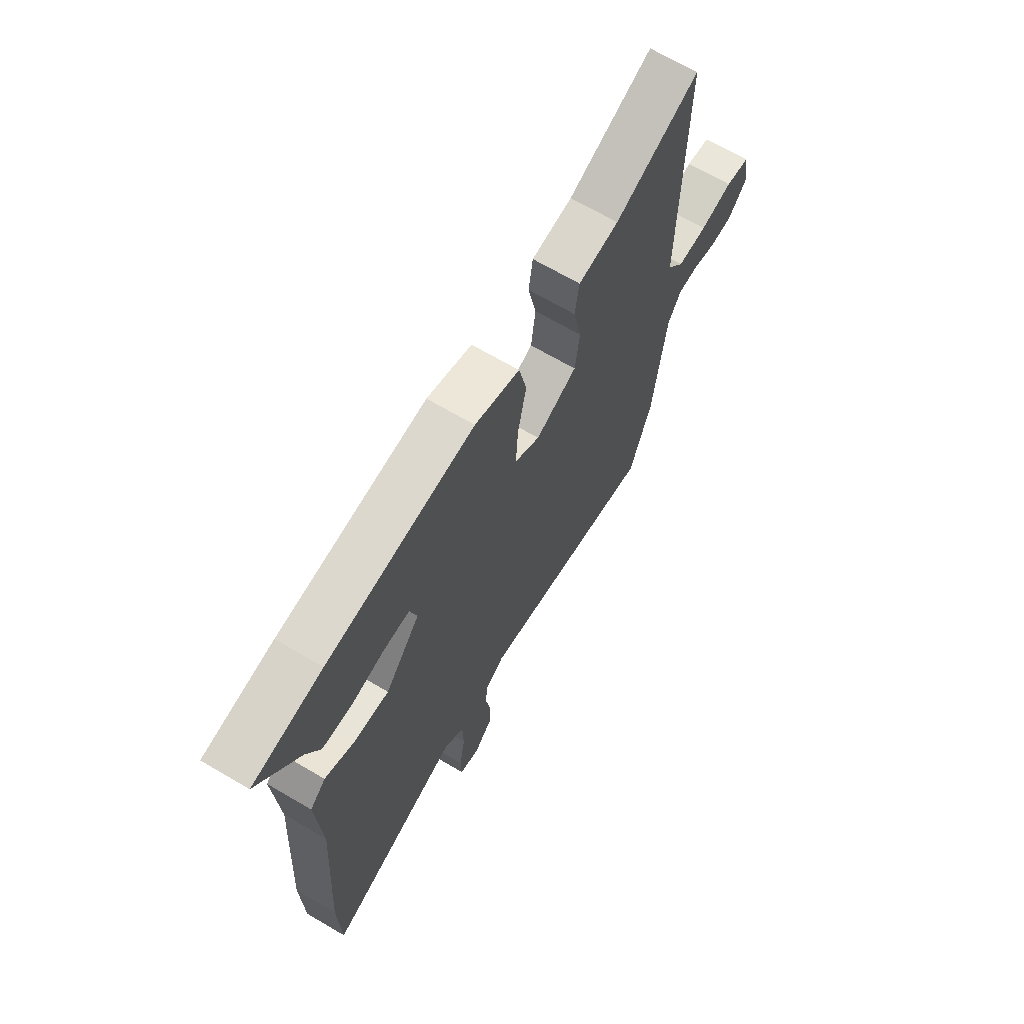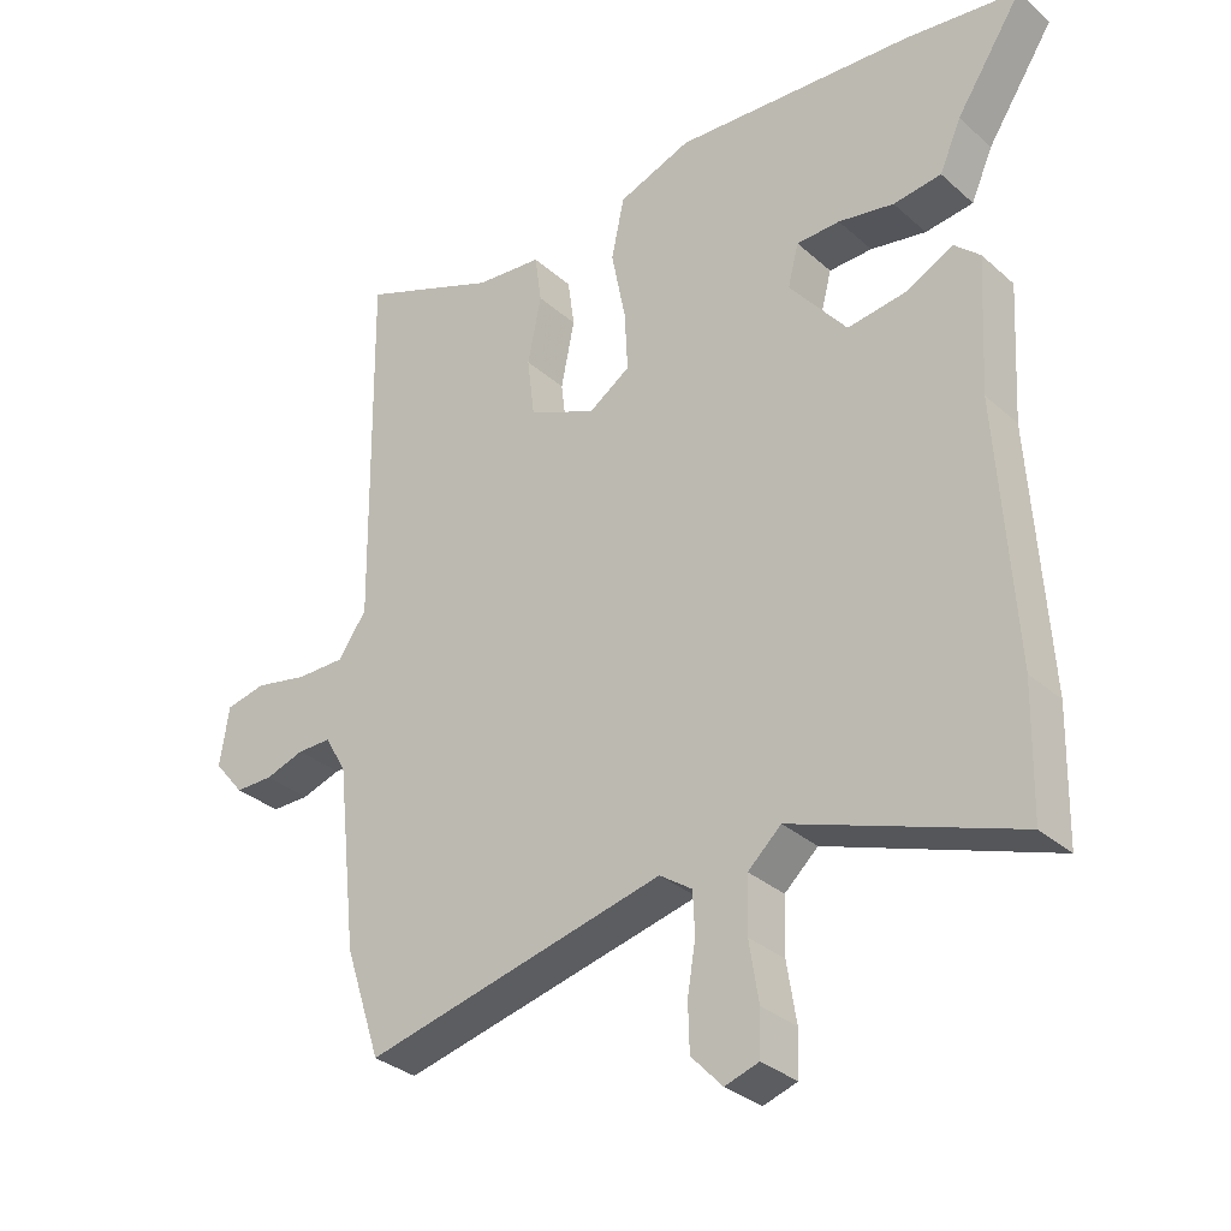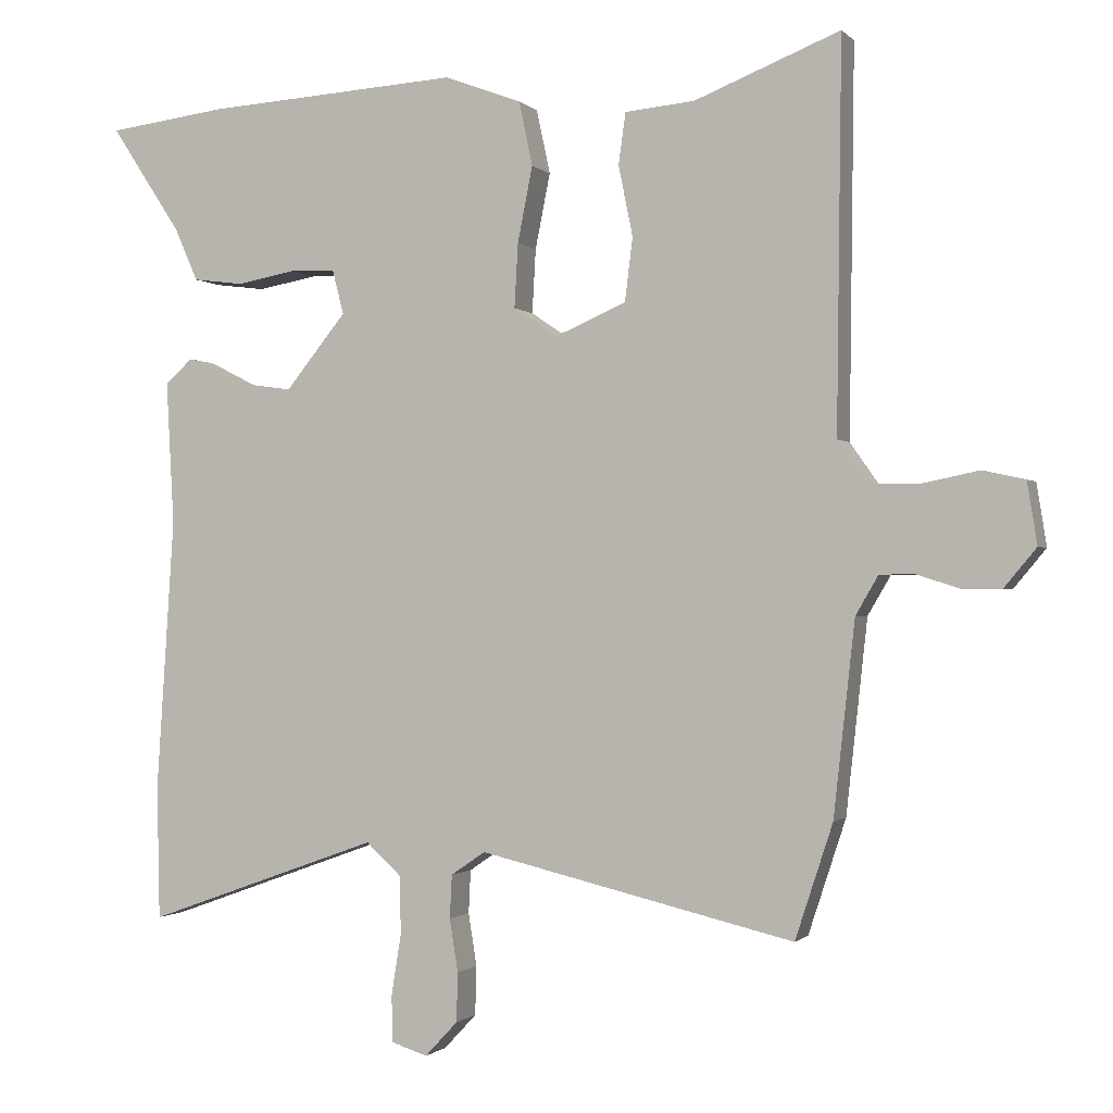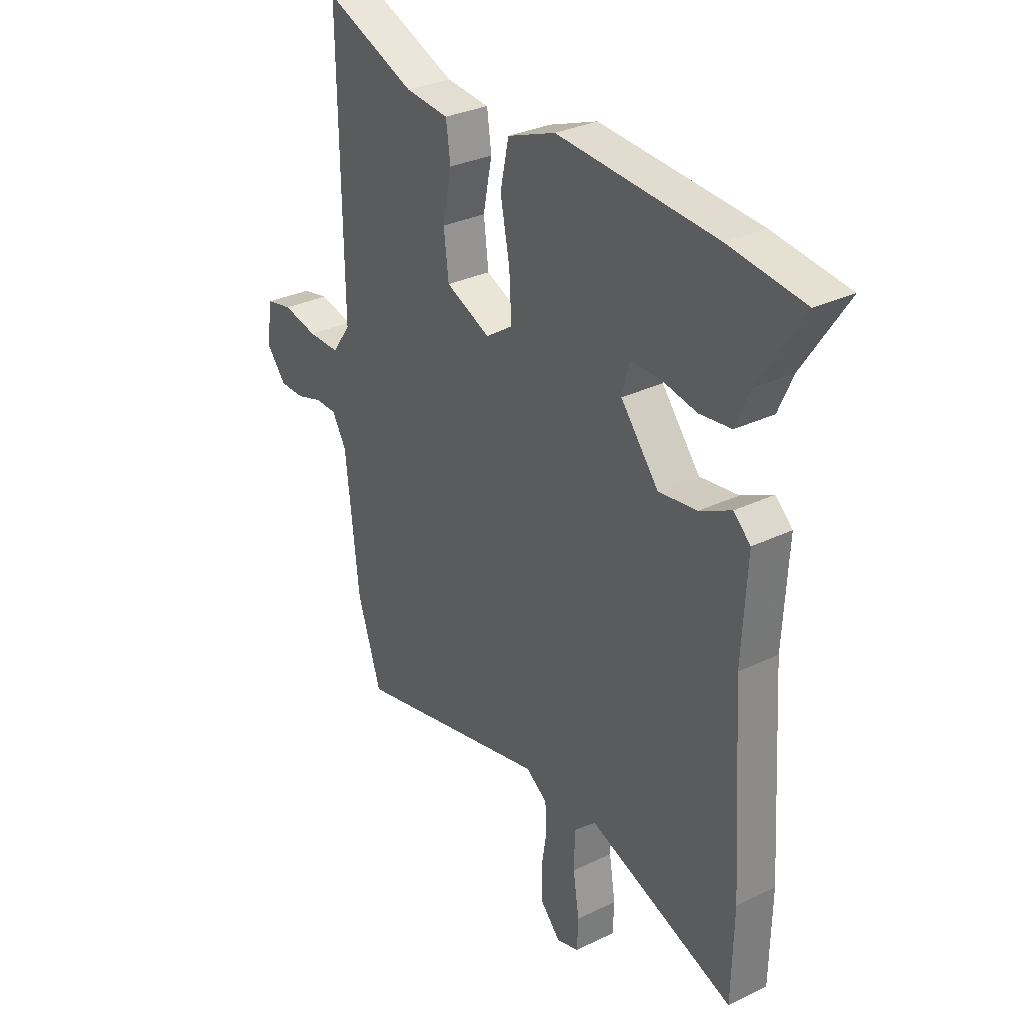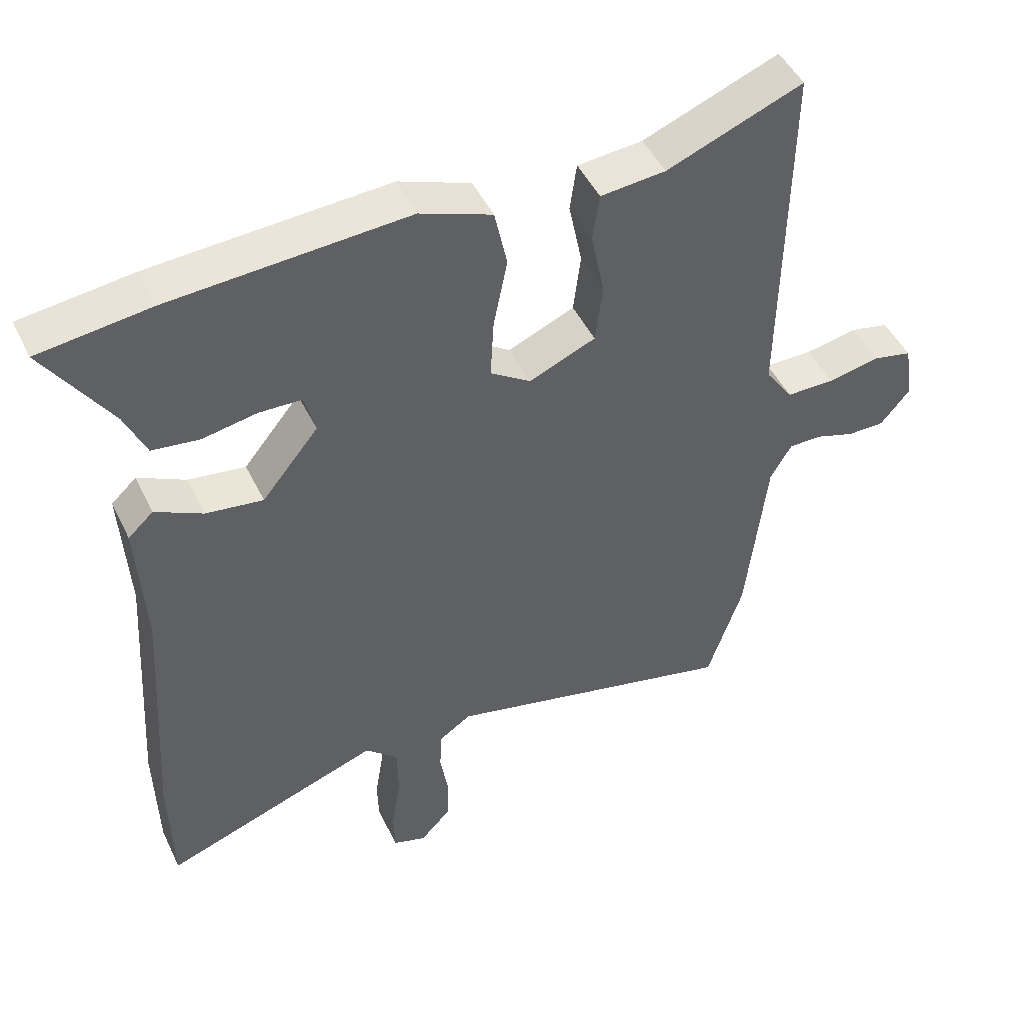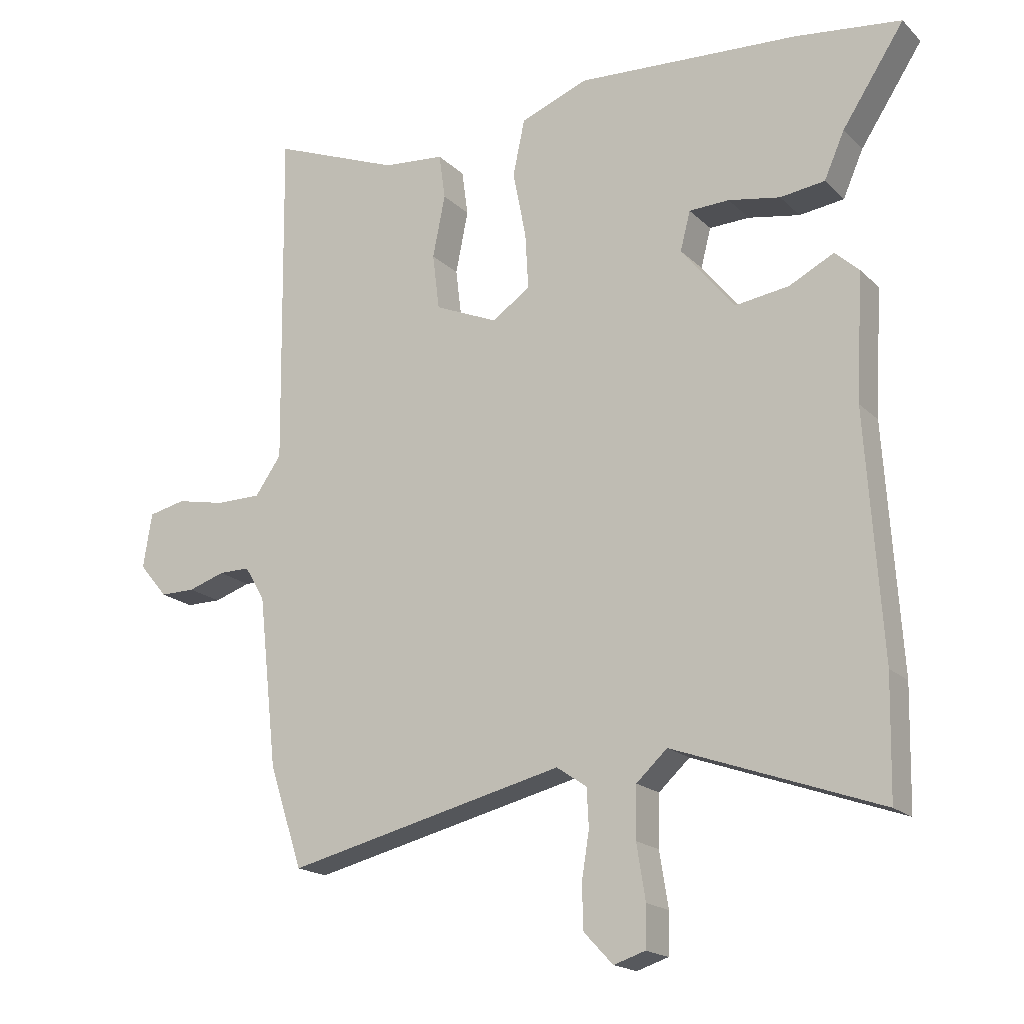
<metadata>
{"format":"obj","ext":"obj","renderer":"f3d","projection":"perspective","resolution":1024,"background":"white","views":[{"elev":68.6,"azim":-59.6,"up":"+Z"},{"elev":-32.1,"azim":-140.7,"up":"+Z"},{"elev":-1.0,"azim":20.1,"up":"+Z"},{"elev":31.1,"azim":-124.6,"up":"+Z"},{"elev":47.5,"azim":-24.9,"up":"+Z"},{"elev":-18.3,"azim":-149.9,"up":"+Z"}]}
</metadata>
<code>
v -0.571 0.07 0.491
v -0.403 0.07 0.512
v -0.048 0.07 0.534
v 0.06 0.07 0.493
v 0.079 0.07 0.403
v 0.058 0.07 0.297
v 0.053 0.07 0.207
v 0.114 0.07 0.166
v 0.214 0.07 0.209
v 0.225 0.07 0.298
v 0.205 0.07 0.397
v 0.215 0.07 0.469
v 0.313 0.07 0.478
v 0.517 0.07 0.559
v 0.51 0.07 0.016
v 0.552 0.07 -0.044
v 0.624 0.07 -0.044
v 0.702 0.07 -0.028
v 0.761 0.07 -0.041
v 0.775 0.07 -0.128
v 0.73 0.07 -0.182
v 0.674 0.07 -0.182
v 0.616 0.07 -0.163
v 0.566 0.07 -0.163
v 0.534 0.07 -0.218
v 0.504 0.07 -0.489
v 0.451 0.07 -0.65
v 0.008 0.07 -0.545
v -0.04 0.07 -0.578
v -0.043 0.07 -0.639
v -0.031 0.07 -0.713
v -0.033 0.07 -0.782
v -0.079 0.07 -0.831
v -0.129 0.07 -0.815
v -0.131 0.07 -0.75
v -0.117 0.07 -0.663
v -0.119 0.07 -0.582
v -0.168 0.07 -0.537
v -0.497 0.07 -0.655
v -0.501 0.07 -0.467
v -0.476 0.07 -0.084
v -0.487 0.07 0.117
v -0.449 0.07 0.152
v -0.378 0.07 0.116
v -0.292 0.07 0.104
v -0.207 0.07 0.209
v -0.223 0.07 0.271
v -0.287 0.07 0.273
v -0.369 0.07 0.258
v -0.44 0.07 0.267
v -0.472 0.07 0.34
v -0.571 0 0.491
v -0.403 0 0.512
v -0.048 0 0.534
v 0.06 0 0.493
v 0.079 0 0.403
v 0.058 0 0.297
v 0.053 0 0.207
v 0.114 0 0.166
v 0.214 0 0.209
v 0.225 0 0.298
v 0.205 0 0.397
v 0.215 0 0.469
v 0.313 0 0.478
v 0.517 0 0.559
v 0.51 0 0.016
v 0.552 0 -0.044
v 0.624 0 -0.044
v 0.702 0 -0.028
v 0.761 0 -0.041
v 0.775 0 -0.128
v 0.73 0 -0.182
v 0.674 0 -0.182
v 0.616 0 -0.163
v 0.566 0 -0.163
v 0.534 0 -0.218
v 0.504 0 -0.489
v 0.451 0 -0.65
v 0.008 0 -0.545
v -0.04 0 -0.578
v -0.043 0 -0.639
v -0.031 0 -0.713
v -0.033 0 -0.782
v -0.079 0 -0.831
v -0.129 0 -0.815
v -0.131 0 -0.75
v -0.117 0 -0.663
v -0.119 0 -0.582
v -0.168 0 -0.537
v -0.497 0 -0.655
v -0.501 0 -0.467
v -0.476 0 -0.084
v -0.487 0 0.117
v -0.449 0 0.152
v -0.378 0 0.116
v -0.292 0 0.104
v -0.207 0 0.209
v -0.223 0 0.271
v -0.287 0 0.273
v -0.369 0 0.258
v -0.44 0 0.267
v -0.472 0 0.34
f 48 49 50 51
f 47 48 51 1
f 41 42 43 44
f 41 44 45
f 38 39 40 41
f 37 38 41 45
f 33 34 35 36
f 33 36 37
f 30 31 32 33
f 29 30 33 37
f 28 29 37 45
f 25 26 27 28
f 24 25 28 45
f 20 21 22 23
f 17 18 19 20
f 16 17 20 23
f 15 16 23 24
f 13 14 15
f 10 11 12 13
f 9 10 13 15
f 8 9 15 24
f 3 4 5 6
f 3 6 7
f 47 1 2 3
f 46 47 3 7
f 24 45 46
f 7 8 24 46
f 102 101 100 99
f 52 102 99 98
f 95 94 93 92
f 96 95 92
f 92 91 90 89
f 96 92 89 88
f 87 86 85 84
f 88 87 84
f 84 83 82 81
f 88 84 81 80
f 96 88 80 79
f 79 78 77 76
f 96 79 76 75
f 74 73 72 71
f 71 70 69 68
f 74 71 68 67
f 75 74 67 66
f 66 65 64
f 64 63 62 61
f 66 64 61 60
f 75 66 60 59
f 57 56 55 54
f 58 57 54
f 54 53 52 98
f 58 54 98 97
f 97 96 75
f 97 75 59 58
f 1 52 53 2
f 2 53 54 3
f 3 54 55 4
f 4 55 56 5
f 5 56 57 6
f 6 57 58 7
f 7 58 59 8
f 8 59 60 9
f 9 60 61 10
f 10 61 62 11
f 11 62 63 12
f 12 63 64 13
f 13 64 65 14
f 14 65 66 15
f 15 66 67 16
f 16 67 68 17
f 17 68 69 18
f 18 69 70 19
f 19 70 71 20
f 20 71 72 21
f 21 72 73 22
f 22 73 74 23
f 23 74 75 24
f 24 75 76 25
f 25 76 77 26
f 26 77 78 27
f 27 78 79 28
f 28 79 80 29
f 29 80 81 30
f 30 81 82 31
f 31 82 83 32
f 32 83 84 33
f 33 84 85 34
f 34 85 86 35
f 35 86 87 36
f 36 87 88 37
f 37 88 89 38
f 38 89 90 39
f 39 90 91 40
f 40 91 92 41
f 41 92 93 42
f 42 93 94 43
f 43 94 95 44
f 44 95 96 45
f 45 96 97 46
f 46 97 98 47
f 47 98 99 48
f 48 99 100 49
f 49 100 101 50
f 50 101 102 51
f 51 102 52 1

</code>
